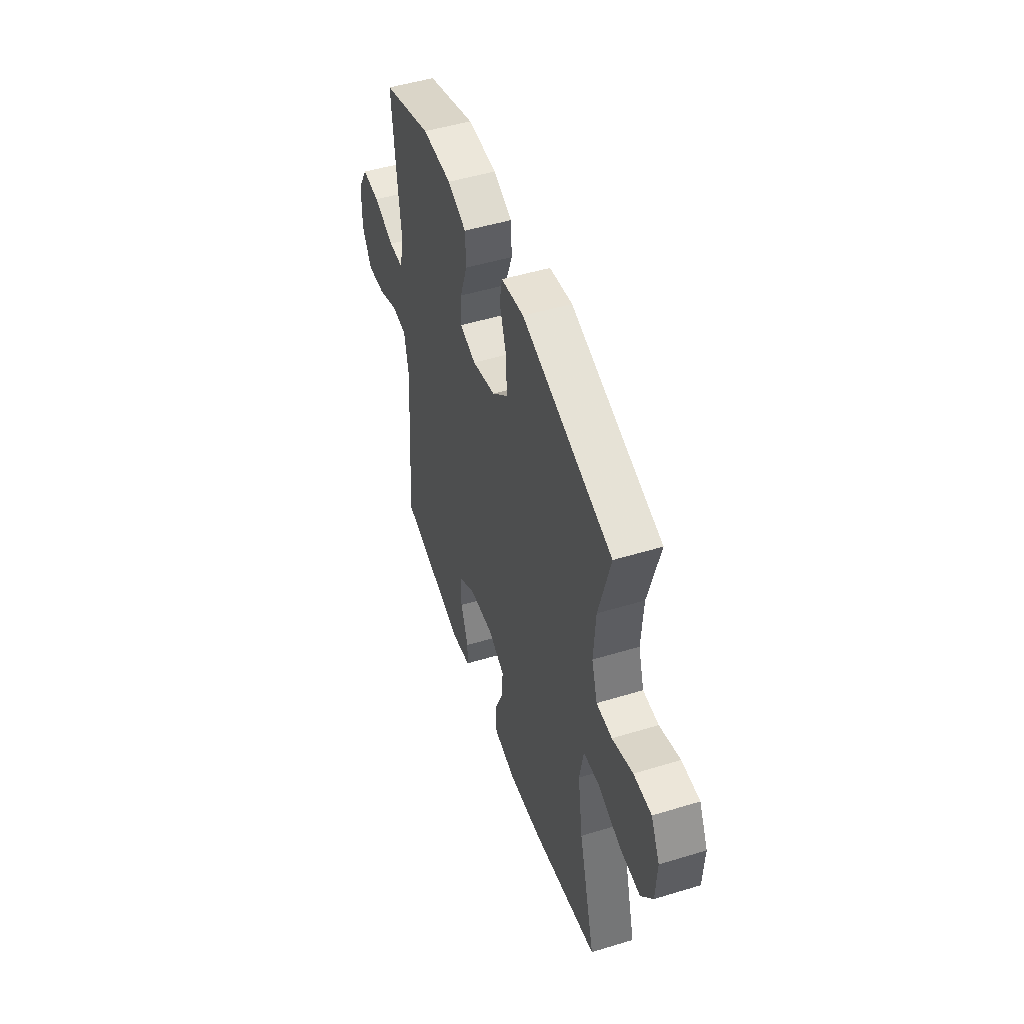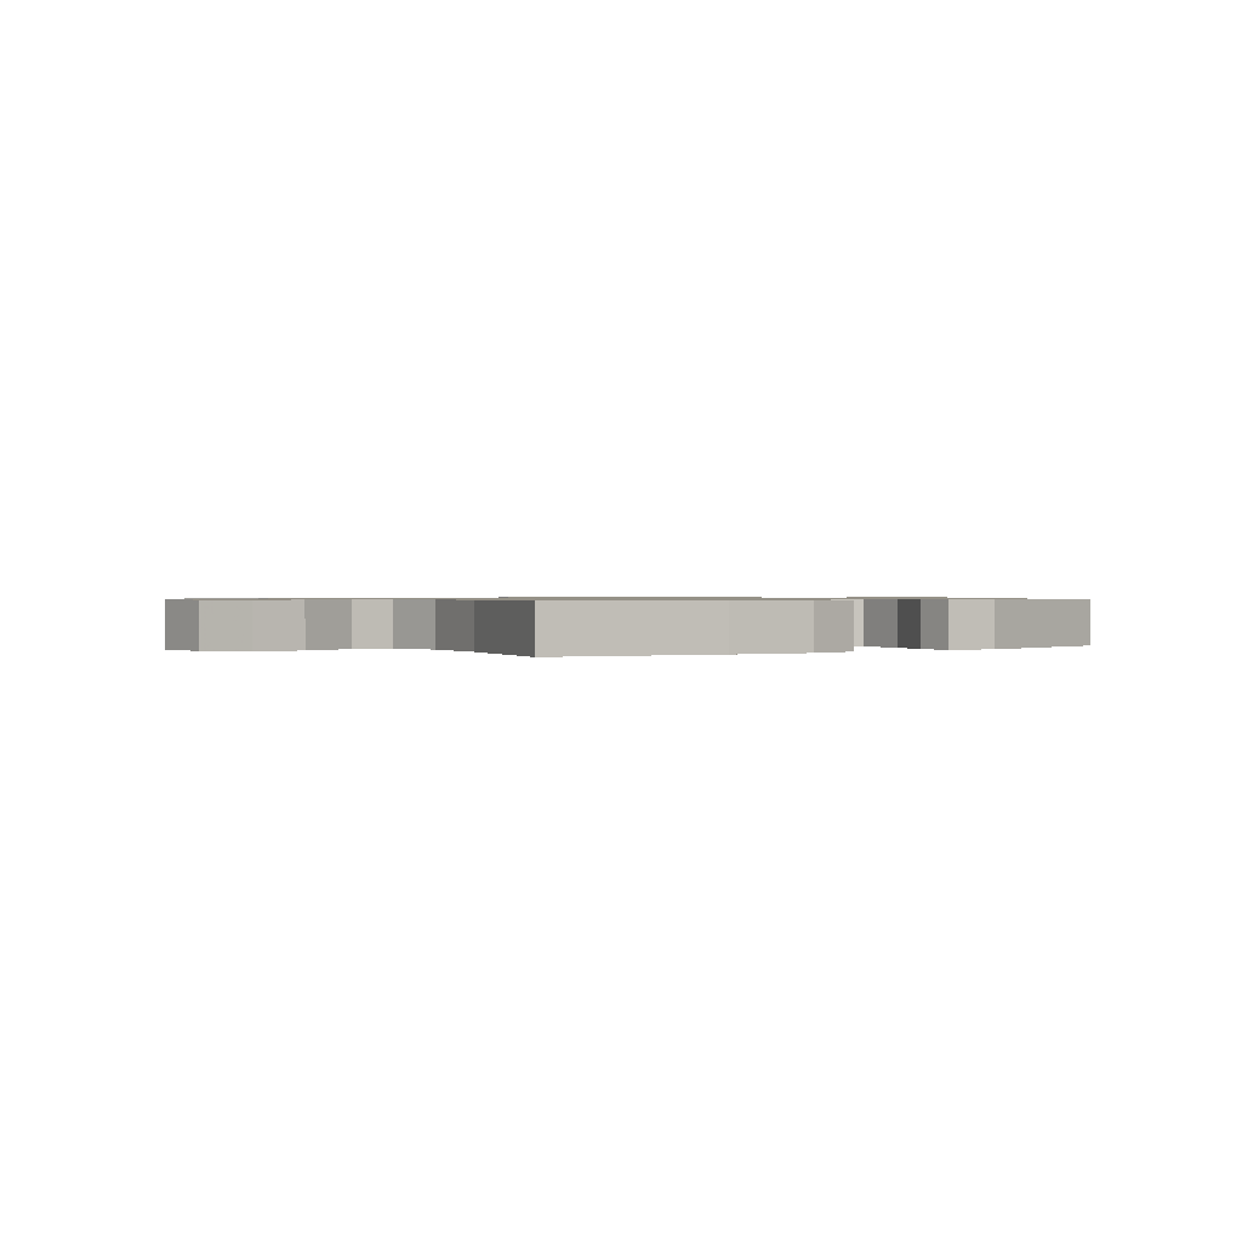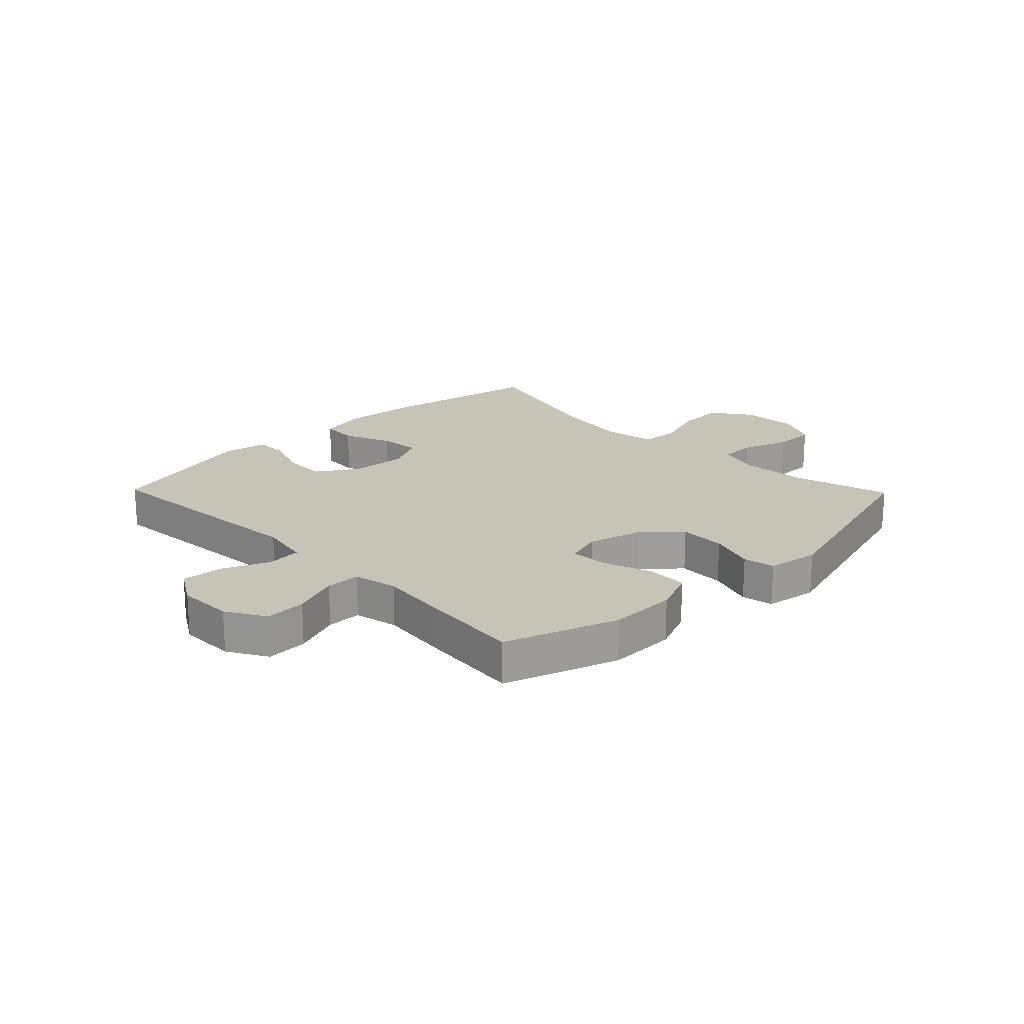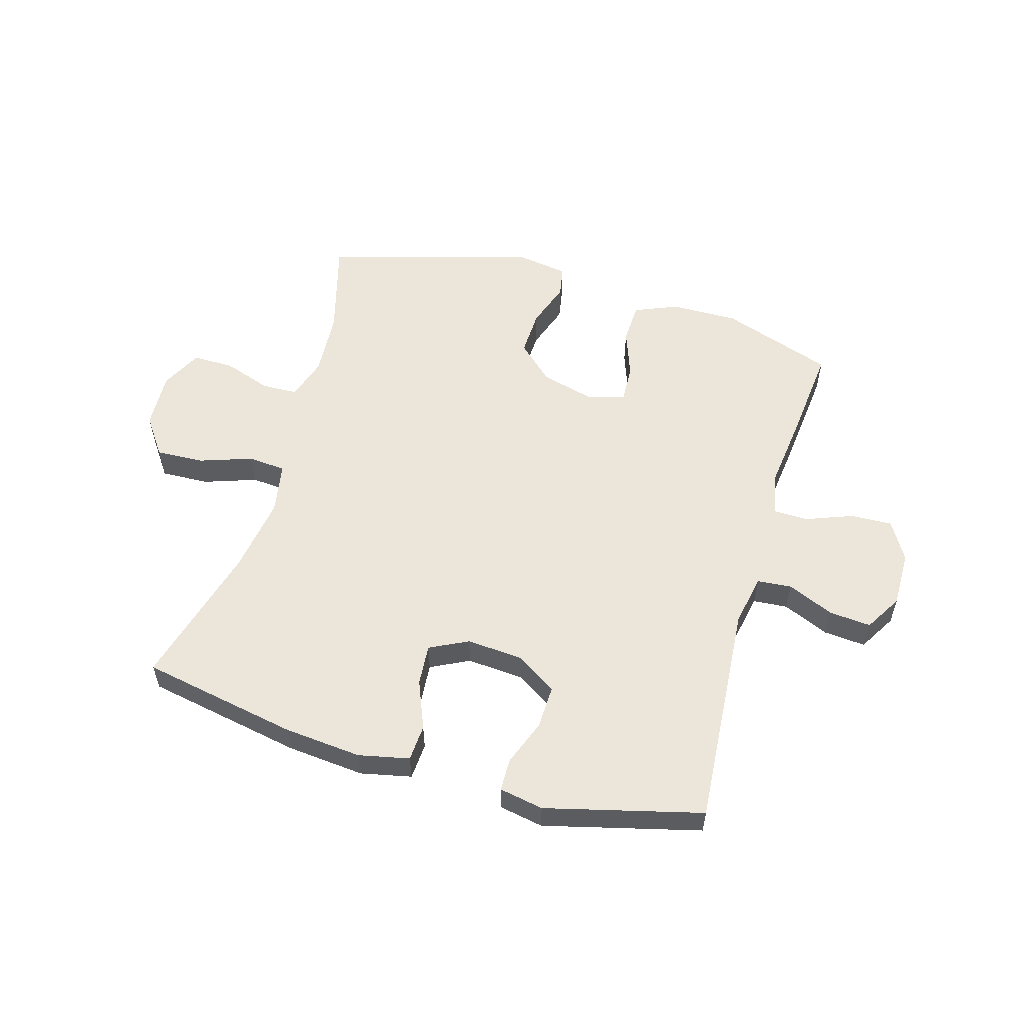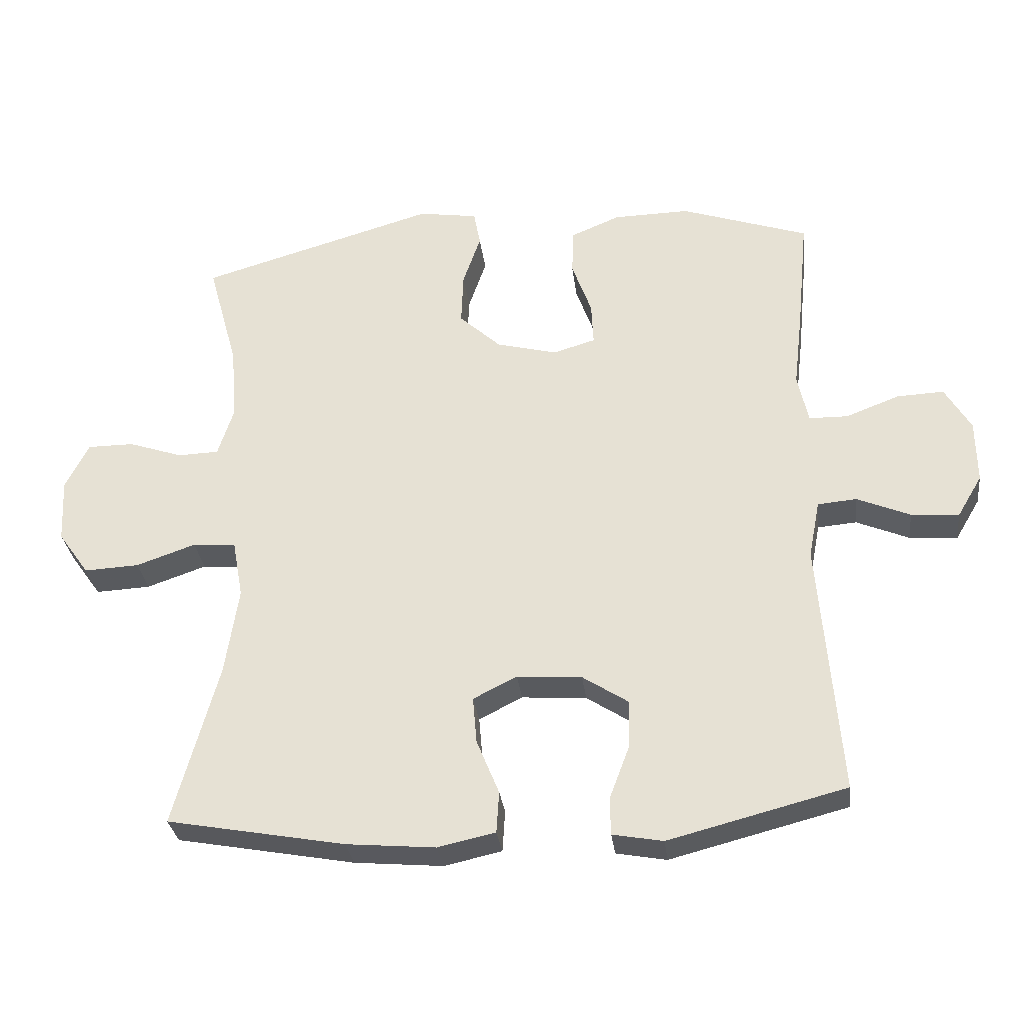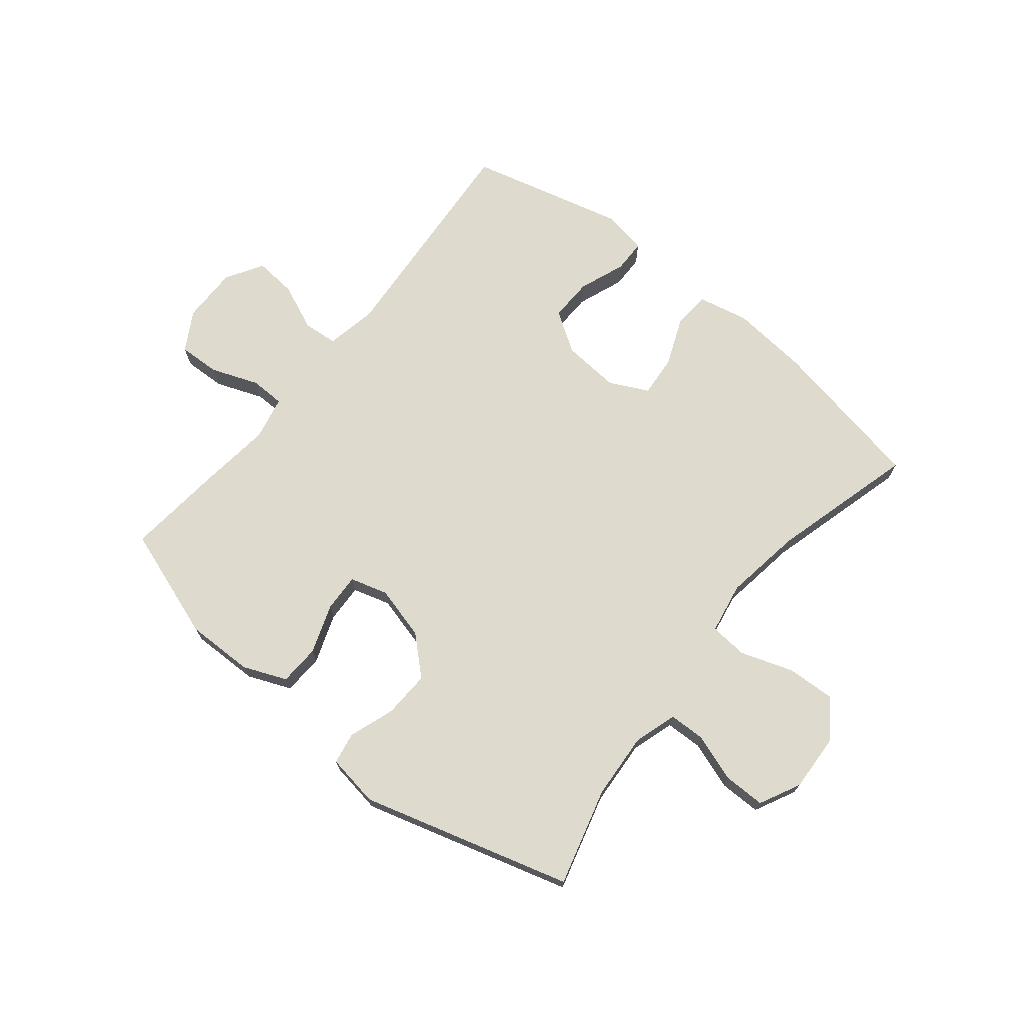
<metadata>
{"format":"obj","ext":"obj","renderer":"f3d","projection":"perspective","resolution":1024,"background":"white","views":[{"elev":49.5,"azim":71.4,"up":"+Z"},{"elev":0.8,"azim":144.0,"up":"+Y"},{"elev":19.8,"azim":-44.3,"up":"+Y"},{"elev":56.0,"azim":-163.7,"up":"+Y"},{"elev":-31.2,"azim":-173.0,"up":"+Z"},{"elev":71.3,"azim":39.1,"up":"+Y"}]}
</metadata>
<code>
v -0.5 0.07 -0.5
v -0.47 0.07 -0.113
v -0.487 0.07 -0.025
v -0.546 0.07 -0.02
v -0.626 0.07 -0.054
v -0.698 0.07 -0.06
v -0.736 0.07 0.004
v -0.735 0.07 0.1
v -0.696 0.07 0.167
v -0.625 0.07 0.164
v -0.544 0.07 0.133
v -0.485 0.07 0.134
v -0.469 0.07 0.209
v -0.483 0.07 0.328
v -0.5 0.07 0.5
v -0.307 0.07 0.566
v -0.191 0.07 0.564
v -0.117 0.07 0.533
v -0.114 0.07 0.463
v -0.144 0.07 0.379
v -0.147 0.07 0.314
v -0.083 0.07 0.295
v 0.009 0.07 0.319
v 0.072 0.07 0.377
v 0.069 0.07 0.457
v 0.042 0.07 0.536
v 0.052 0.07 0.59
v 0.142 0.07 0.604
v 0.5 0.07 0.5
v 0.454 0.07 0.333
v 0.446 0.07 0.219
v 0.469 0.07 0.146
v 0.531 0.07 0.144
v 0.613 0.07 0.172
v 0.684 0.07 0.172
v 0.719 0.07 0.102
v 0.714 0.07 0.004
v 0.667 0.07 -0.062
v 0.584 0.07 -0.058
v 0.494 0.07 -0.027
v 0.429 0.07 -0.032
v 0.413 0.07 -0.12
v 0.433 0.07 -0.253
v 0.5 0.07 -0.5
v 0.231 0.07 -0.55
v 0.097 0.07 -0.562
v 0.01 0.07 -0.543
v 0.006 0.07 -0.48
v 0.04 0.07 -0.397
v 0.046 0.07 -0.326
v -0.02 0.07 -0.293
v -0.118 0.07 -0.3
v -0.187 0.07 -0.345
v -0.185 0.07 -0.419
v -0.155 0.07 -0.499
v -0.156 0.07 -0.555
v -0.232 0.07 -0.569
v -0.5 0 -0.5
v -0.47 0 -0.113
v -0.487 0 -0.025
v -0.546 0 -0.02
v -0.626 0 -0.054
v -0.698 0 -0.06
v -0.736 0 0.004
v -0.735 0 0.1
v -0.696 0 0.167
v -0.625 0 0.164
v -0.544 0 0.133
v -0.485 0 0.134
v -0.469 0 0.209
v -0.483 0 0.328
v -0.5 0 0.5
v -0.307 0 0.566
v -0.191 0 0.564
v -0.117 0 0.533
v -0.114 0 0.463
v -0.144 0 0.379
v -0.147 0 0.314
v -0.083 0 0.295
v 0.009 0 0.319
v 0.072 0 0.377
v 0.069 0 0.457
v 0.042 0 0.536
v 0.052 0 0.59
v 0.142 0 0.604
v 0.5 0 0.5
v 0.454 0 0.333
v 0.446 0 0.219
v 0.469 0 0.146
v 0.531 0 0.144
v 0.613 0 0.172
v 0.684 0 0.172
v 0.719 0 0.102
v 0.714 0 0.004
v 0.667 0 -0.062
v 0.584 0 -0.058
v 0.494 0 -0.027
v 0.429 0 -0.032
v 0.413 0 -0.12
v 0.433 0 -0.253
v 0.5 0 -0.5
v 0.231 0 -0.55
v 0.097 0 -0.562
v 0.01 0 -0.543
v 0.006 0 -0.48
v 0.04 0 -0.397
v 0.046 0 -0.326
v -0.02 0 -0.293
v -0.118 0 -0.3
v -0.187 0 -0.345
v -0.185 0 -0.419
v -0.155 0 -0.499
v -0.156 0 -0.555
v -0.232 0 -0.569
f 54 55 56 57
f 53 54 57 1
f 52 53 1 2
f 51 52 2 3
f 50 51 3
f 46 47 48 49
f 46 49 50
f 43 44 45 46
f 42 43 46 50
f 41 42 50 3
f 37 38 39 40
f 33 34 35 36
f 32 33 36 37
f 27 28 29 30
f 25 26 27 30
f 24 25 30 31
f 23 24 31 32
f 17 18 19 20
f 17 20 21
f 16 17 21
f 13 14 15 16
f 12 13 16 21
f 8 9 10 11
f 8 11 12
f 7 8 12
f 4 5 6 7
f 4 7 12
f 22 23 32 37
f 22 37 40 41
f 12 21 22 41
f 3 4 12 41
f 114 113 112 111
f 58 114 111 110
f 59 58 110 109
f 60 59 109 108
f 60 108 107
f 106 105 104 103
f 107 106 103
f 103 102 101 100
f 107 103 100 99
f 60 107 99 98
f 97 96 95 94
f 93 92 91 90
f 94 93 90 89
f 87 86 85 84
f 87 84 83 82
f 88 87 82 81
f 89 88 81 80
f 77 76 75 74
f 78 77 74
f 78 74 73
f 73 72 71 70
f 78 73 70 69
f 68 67 66 65
f 69 68 65
f 69 65 64
f 64 63 62 61
f 69 64 61
f 94 89 80 79
f 98 97 94 79
f 98 79 78 69
f 98 69 61 60
f 1 58 59 2
f 2 59 60 3
f 3 60 61 4
f 4 61 62 5
f 5 62 63 6
f 6 63 64 7
f 7 64 65 8
f 8 65 66 9
f 9 66 67 10
f 10 67 68 11
f 11 68 69 12
f 12 69 70 13
f 13 70 71 14
f 14 71 72 15
f 15 72 73 16
f 16 73 74 17
f 17 74 75 18
f 18 75 76 19
f 19 76 77 20
f 20 77 78 21
f 21 78 79 22
f 22 79 80 23
f 23 80 81 24
f 24 81 82 25
f 25 82 83 26
f 26 83 84 27
f 27 84 85 28
f 28 85 86 29
f 29 86 87 30
f 30 87 88 31
f 31 88 89 32
f 32 89 90 33
f 33 90 91 34
f 34 91 92 35
f 35 92 93 36
f 36 93 94 37
f 37 94 95 38
f 38 95 96 39
f 39 96 97 40
f 40 97 98 41
f 41 98 99 42
f 42 99 100 43
f 43 100 101 44
f 44 101 102 45
f 45 102 103 46
f 46 103 104 47
f 47 104 105 48
f 48 105 106 49
f 49 106 107 50
f 50 107 108 51
f 51 108 109 52
f 52 109 110 53
f 53 110 111 54
f 54 111 112 55
f 55 112 113 56
f 56 113 114 57
f 57 114 58 1

</code>
